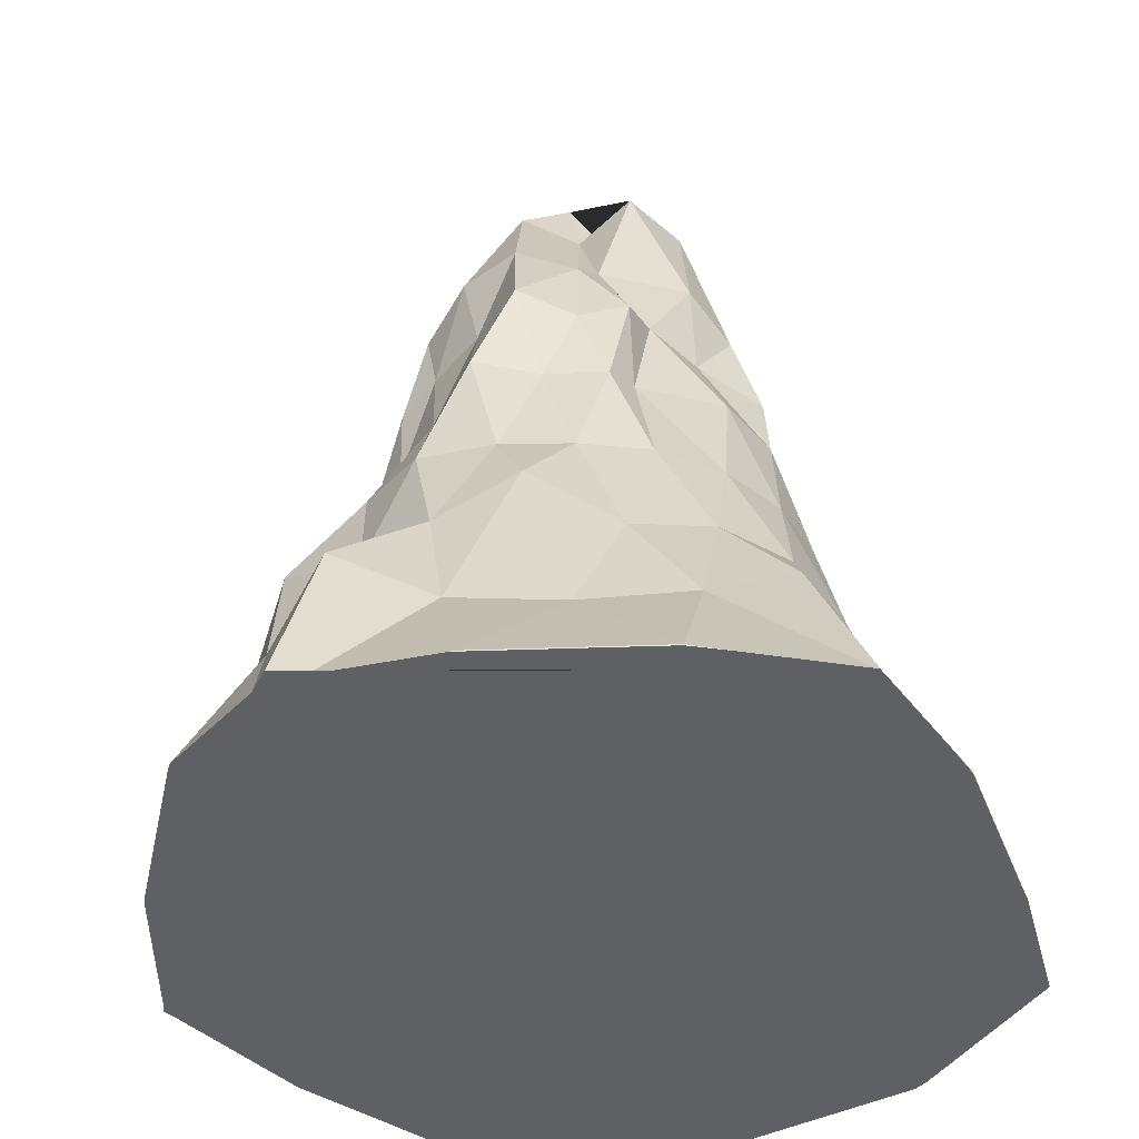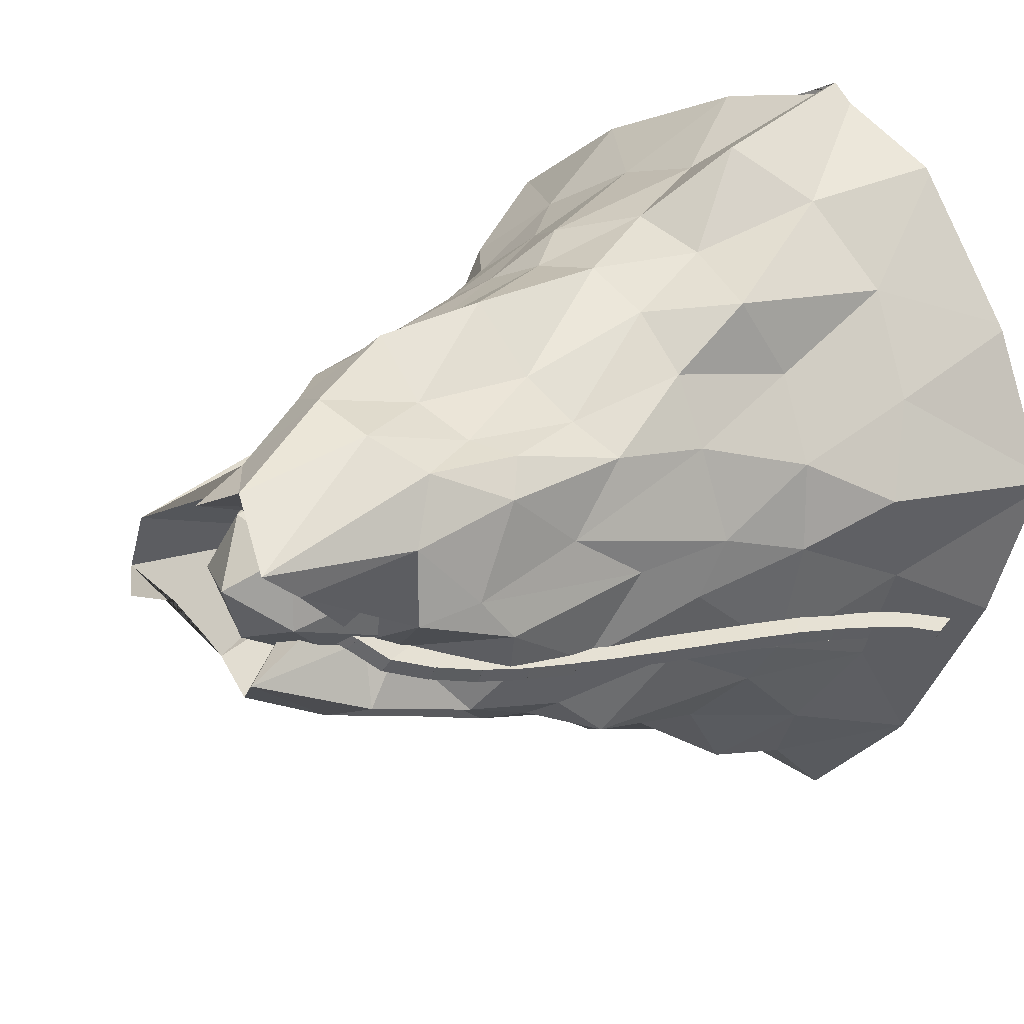
<metadata>
{"format":"obj","ext":"obj","renderer":"f3d","projection":"perspective","resolution":1024,"background":"white","views":[{"elev":-42.1,"azim":20.4,"up":"+Y"},{"elev":17.5,"azim":-138.6,"up":"+Z"}]}
</metadata>
<code>
o Cube.001_Cube.003
v 0.03103 -0.3613 0.02576
v 0.2291 -0.02164 0.1697
v -0.04463 -0.02164 0.2586
v -0.2138 -0.02164 0.02576
v -0.04463 -0.02164 -0.2071
v 0.2291 -0.02164 -0.1181
v 0.1067 0.528 0.2586
v -0.167 0.528 0.1697
v -0.167 0.528 -0.1181
v 0.1067 0.528 -0.2071
v 0.2759 0.528 0.02576
v 0.03103 0.8677 0.02576
v -0.01344 -0.2695 0.1626
v 0.1475 -0.2695 0.1104
v 0.103 -0.06989 0.2472
v 0.2639 -0.06989 0.02576
v 0.1475 -0.2695 -0.05882
v -0.1129 -0.2695 0.02576
v -0.1573 -0.06989 0.1626
v -0.01344 -0.2695 -0.1111
v -0.1573 -0.06989 -0.1111
v 0.103 -0.06989 -0.1957
v 0.2914 0.2532 0.1104
v 0.2914 0.2532 -0.05882
v 0.03103 0.2532 0.2995
v 0.1919 0.2532 0.2472
v -0.2293 0.2532 0.1104
v -0.1299 0.2532 0.2472
v -0.1299 0.2532 -0.1957
v -0.2293 0.2532 -0.05882
v 0.1919 0.2532 -0.1957
v 0.03103 0.2532 -0.248
v 0.2194 0.5762 0.1626
v -0.04093 0.5762 0.2472
v -0.2018 0.5762 0.02576
v -0.04093 0.5762 -0.1957
v 0.2194 0.5762 -0.1111
v 0.0755 0.7759 0.1626
v 0.1749 0.7759 0.02576
v -0.08539 0.7759 0.1104
v -0.08539 0.7759 -0.05882
v 0.0755 0.7759 -0.1111
v -0.1317 0.6348 -0.1044
v -0.1028 0.6407 -0.132
v -0.1321 0.6337 -0.104
v -0.1031 0.6397 -0.1317
v -0.1686 0.5075 -0.1413
v -0.1823 0.5882 -0.151
v -0.1509 0.5514 -0.1778
v -0.1576 0.5906 -0.1824
v -0.1686 0.5075 -0.1413
v -0.1825 0.5873 -0.1504
v -0.1513 0.552 -0.1775
v -0.1577 0.5896 -0.182
v -0.2094 0.4289 -0.1679
v -0.2289 0.5 -0.1818
v -0.1974 0.4633 -0.2085
v -0.2069 0.4978 -0.2152
v -0.2094 0.4289 -0.1679
v -0.229 0.4993 -0.1811
v -0.1978 0.4639 -0.2082
v -0.2069 0.497 -0.2147
v -0.249 0.3368 -0.1893
v -0.2724 0.3988 -0.2055
v -0.241 0.3621 -0.2322
v -0.2524 0.3922 -0.24
v -0.249 0.3368 -0.1893
v -0.2725 0.3982 -0.2048
v -0.2414 0.3627 -0.2319
v -0.2523 0.3916 -0.2394
v -0.2868 0.2326 -0.2054
v -0.3125 0.2884 -0.2226
v -0.2811 0.2516 -0.2493
v -0.2936 0.2787 -0.2576
v -0.2868 0.2326 -0.2054
v -0.3125 0.2879 -0.2219
v -0.2815 0.2522 -0.249
v -0.2935 0.2782 -0.257
v -0.3227 0.1208 -0.2171
v -0.3495 0.1733 -0.2346
v -0.3181 0.1364 -0.2613
v -0.3312 0.1619 -0.2698
v -0.3227 0.1208 -0.2171
v -0.3495 0.1728 -0.2339
v -0.3185 0.1369 -0.2611
v -0.3311 0.1614 -0.2692
v -0.358 0.006996 -0.2273
v -0.3855 0.05723 -0.245
v -0.3542 0.02016 -0.2718
v -0.3676 0.04459 -0.2804
v -0.358 0.006996 -0.2273
v -0.3855 0.05683 -0.2443
v -0.3546 0.02072 -0.2715
v -0.3675 0.04415 -0.2798
v -0.3928 -0.1086 -0.2364
v -0.4207 -0.05953 -0.2542
v -0.3894 -0.09679 -0.2809
v -0.403 -0.07293 -0.2896
v -0.3928 -0.1086 -0.2364
v -0.4206 -0.0599 -0.2535
v -0.3898 -0.09622 -0.2807
v -0.4029 -0.07334 -0.2889
v -0.4275 -0.2251 -0.2447
v -0.4553 -0.1758 -0.2625
v -0.4241 -0.2133 -0.2892
v -0.4376 -0.1893 -0.2978
v -0.4275 -0.2251 -0.2447
v -0.4553 -0.1762 -0.2617
v -0.4245 -0.2127 -0.289
v -0.4375 -0.1897 -0.2972
v -0.4627 -0.341 -0.2534
v -0.4902 -0.2906 -0.2711
v -0.459 -0.3284 -0.2979
v -0.4724 -0.3039 -0.3065
v -0.4627 -0.341 -0.2534
v -0.4901 -0.291 -0.2704
v -0.4595 -0.3278 -0.2976
v -0.4723 -0.3043 -0.3058
v -0.4984 -0.4561 -0.2626
v -0.5253 -0.4038 -0.2802
v -0.4943 -0.442 -0.307
v -0.5074 -0.4165 -0.3155
v -0.4984 -0.4561 -0.2626
v -0.5253 -0.4042 -0.2794
v -0.4947 -0.4414 -0.3067
v -0.5073 -0.417 -0.3149
v -0.5361 -0.5674 -0.2744
v -0.5618 -0.5115 -0.2916
v -0.5309 -0.5501 -0.3185
v -0.5434 -0.5229 -0.3268
v -0.5361 -0.5674 -0.2744
v -0.5617 -0.512 -0.2909
v -0.5313 -0.5495 -0.3182
v -0.5433 -0.5234 -0.3262
v -0.5756 -0.674 -0.289
v -0.5994 -0.6129 -0.3055
v -0.5687 -0.6522 -0.3324
v -0.5803 -0.6225 -0.3404
v -0.5756 -0.674 -0.289
v -0.5994 -0.6135 -0.3048
v -0.5691 -0.6516 -0.3322
v -0.5802 -0.6231 -0.3398
v -0.617 -0.7753 -0.3066
v -0.638 -0.7078 -0.3218
v -0.6076 -0.7478 -0.3489
v -0.6179 -0.715 -0.3562
v -0.617 -0.7753 -0.3066
v -0.638 -0.7085 -0.3211
v -0.608 -0.7471 -0.3486
v -0.6178 -0.7157 -0.3556
v -0.6622 -0.8608 -0.3314
v -0.6785 -0.7847 -0.344
v -0.6486 -0.8255 -0.3714
v -0.6566 -0.7885 -0.3775
v -0.08843 0.6531 -0.1185
v -0.1227 0.6426 -0.096
v -0.1009 0.6074 -0.1315
v -0.1013 0.6074 -0.1311
v -0.1048 0.5947 -0.1347
v -0.1309 0.6142 -0.1038
v -0.1305 0.6141 -0.1041
v -0.1531 0.5333 -0.1267
v -0.1445 0.5366 -0.132
v -0.1544 0.5208 -0.1282
f 1 13 14
f 2 16 14
f 1 18 13
f 1 20 18
f 1 17 20
f 2 23 16
f 3 25 15
f 4 27 19
f 5 29 21
f 6 31 22
f 2 26 23
f 3 28 25
f 4 30 27
f 5 32 29
f 6 24 31
f 7 38 33
f 8 40 34
f 9 41 35
f 10 42 36
f 11 39 37
f 39 12 42
f 39 42 37
f 37 42 10
f 42 12 41
f 42 41 36
f 36 41 9 156 155 157
f 41 12 40
f 41 40 35
f 35 40 8
f 40 12 38
f 40 38 34
f 34 38 7
f 38 12 39
f 38 39 33
f 33 39 11
f 24 11 37
f 24 37 31
f 31 37 10
f 32 10 36
f 32 36 29
f 29 36 163 164 162 9
f 30 9 35
f 30 35 27
f 27 35 8
f 28 8 34
f 28 34 25
f 25 34 7
f 26 7 33
f 26 33 23
f 23 33 11
f 31 10 32
f 31 32 22
f 22 32 5
f 29 9 30
f 29 30 21
f 21 30 4
f 27 8 28
f 27 28 19
f 19 28 3
f 25 7 26
f 25 26 15
f 15 26 2
f 23 11 24
f 23 24 16
f 16 24 6
f 17 6 22
f 17 22 20
f 20 22 5
f 20 5 21
f 20 21 18
f 18 21 4
f 18 4 19
f 18 19 13
f 13 19 3
f 16 6 17
f 16 17 14
f 14 17 1
f 13 3 15
f 13 15 14
f 14 15 2
f 44 155 156 43
f 49 50 48 47
f 47 48 45 160 162 164
f 50 46 45 48
f 51 52 54 53
f 53 54 58 57
f 57 58 56 55
f 55 56 52 51
f 53 57 55 51
f 58 54 52 56
f 59 60 62 61
f 61 62 66 65
f 65 66 64 63
f 63 64 60 59
f 61 65 63 59
f 66 62 60 64
f 67 68 70 69
f 69 70 74 73
f 73 74 72 71
f 71 72 68 67
f 69 73 71 67
f 74 70 68 72
f 75 76 78 77
f 77 78 82 81
f 81 82 80 79
f 79 80 76 75
f 77 81 79 75
f 82 78 76 80
f 83 84 86 85
f 85 86 90 89
f 89 90 88 87
f 87 88 84 83
f 85 89 87 83
f 90 86 84 88
f 91 92 94 93
f 93 94 98 97
f 97 98 96 95
f 95 96 92 91
f 93 97 95 91
f 98 94 92 96
f 99 100 102 101
f 101 102 106 105
f 105 106 104 103
f 103 104 100 99
f 101 105 103 99
f 106 102 100 104
f 107 108 110 109
f 109 110 114 113
f 113 114 112 111
f 111 112 108 107
f 109 113 111 107
f 114 110 108 112
f 115 116 118 117
f 117 118 122 121
f 121 122 120 119
f 119 120 116 115
f 117 121 119 115
f 122 118 116 120
f 123 124 126 125
f 125 126 130 129
f 129 130 128 127
f 127 128 124 123
f 125 129 127 123
f 130 126 124 128
f 131 132 134 133
f 133 134 138 137
f 137 138 136 135
f 135 136 132 131
f 133 137 135 131
f 138 134 132 136
f 139 140 142 141
f 141 142 146 145
f 145 146 144 143
f 143 144 140 139
f 141 145 143 139
f 146 142 140 144
f 147 148 150 149
f 149 150 154 153
f 153 154 152 151
f 151 152 148 147
f 149 153 151 147
f 154 150 148 152
f 157 161 156 9 162 160 158 159 163 36
f 156 161 43
f 157 155 44
f 161 157 44 43
f 159 158 46 50 49
f 158 160 45 46
f 164 163 159 49 47
o Icosphere_Icosphere.004
v 0.03103 -0.3613 0.02576
v 0.2291 -0.02164 0.1697
v -0.04463 -0.02164 0.2586
v -0.2138 -0.02164 0.02576
v -0.04463 -0.02164 -0.2071
v 0.2291 -0.02164 -0.1181
v 0.1067 0.528 0.2586
v -0.167 0.528 0.1697
v -0.167 0.528 -0.1181
v 0.1067 0.528 -0.2071
v 0.2759 0.528 0.02576
v 0.03103 0.8677 0.02576
v -0.01344 -0.2695 0.1626
v 0.1475 -0.2695 0.1104
v 0.103 -0.06989 0.2472
v 0.2639 -0.06989 0.02576
v 0.1475 -0.2695 -0.05882
v -0.1129 -0.2695 0.02576
v -0.1573 -0.06989 0.1626
v -0.01344 -0.2695 -0.1111
v -0.1573 -0.06989 -0.1111
v 0.103 -0.06989 -0.1957
v 0.2914 0.2532 0.1104
v 0.2914 0.2532 -0.05882
v 0.03103 0.2532 0.2995
v 0.1919 0.2532 0.2472
v -0.2293 0.2532 0.1104
v -0.1299 0.2532 0.2472
v -0.1299 0.2532 -0.1957
v -0.2293 0.2532 -0.05882
v 0.1919 0.2532 -0.1957
v 0.03103 0.2532 -0.248
v 0.2194 0.5762 0.1626
v -0.04093 0.5762 0.2472
v -0.2018 0.5762 0.02576
v -0.04093 0.5762 -0.1957
v 0.2194 0.5762 -0.1111
v 0.0755 0.7759 0.1626
v 0.1749 0.7759 0.02576
v -0.08539 0.7759 0.1104
v -0.08539 0.7759 -0.05882
v 0.0755 0.7759 -0.1111
f 165 178 177
f 166 178 180
f 165 177 182
f 165 182 184
f 165 184 181
f 166 180 187
f 167 179 189
f 168 183 191
f 169 185 193
f 170 186 195
f 166 187 190
f 167 189 192
f 168 191 194
f 169 193 196
f 170 195 188
f 171 197 202
f 172 198 204
f 173 199 205
f 174 200 206
f 175 201 203
f 203 206 176
f 203 201 206
f 201 174 206
f 206 205 176
f 206 200 205
f 200 173 205
f 205 204 176
f 205 199 204
f 199 172 204
f 204 202 176
f 204 198 202
f 198 171 202
f 202 203 176
f 202 197 203
f 197 175 203
f 188 201 175
f 188 195 201
f 195 174 201
f 196 200 174
f 196 193 200
f 193 173 200
f 194 199 173
f 194 191 199
f 191 172 199
f 192 198 172
f 192 189 198
f 189 171 198
f 190 197 171
f 190 187 197
f 187 175 197
f 195 196 174
f 195 186 196
f 186 169 196
f 193 194 173
f 193 185 194
f 185 168 194
f 191 192 172
f 191 183 192
f 183 167 192
f 189 190 171
f 189 179 190
f 179 166 190
f 187 188 175
f 187 180 188
f 180 170 188
f 181 186 170
f 181 184 186
f 184 169 186
f 184 185 169
f 184 182 185
f 182 168 185
f 182 183 168
f 182 177 183
f 177 167 183
f 180 181 170
f 180 178 181
f 178 165 181
f 177 179 167
f 177 178 179
f 178 166 179
o Volcano_Icosphere.002
v 0.6031 -0.565 0.4414
v -0.1875 -0.565 0.7931
v -0.6761 -0.565 0.03161
v -0.1875 -0.565 -0.7298
v 0.6031 -0.565 -0.3899
v 0.1571 0.3156 0.4138
v -0.2991 0.3156 0.2619
v -0.2768 0.3156 -0.24
v 0.1571 0.3156 -0.4078
v 0.4391 0.3156 0.02576
v 0.03103 0.2869 0.02576
v 0.4516 -0.6627 0.5647
v 0.2388 -0.7043 0.6654
v 0.007597 -0.6627 0.709
v 0.6736 -0.6627 -0.2076
v 0.7035 -0.7043 0.02576
v 0.6736 -0.6627 0.2592
v 0.5855 -0.7434 -0.4537
v -0.3516 -0.6627 0.673
v -0.513 -0.7043 0.4792
v -0.626 -0.6627 0.2454
v -0.2455 -0.7434 -0.7572
v -0.626 -0.6627 -0.1822
v -0.513 -0.7043 -0.416
v -0.3516 -0.6627 -0.6098
v 0.007597 -0.6627 -0.742
v 0.2388 -0.7043 -0.6926
v 0.4516 -0.6627 -0.5132
v 0.4675 0.1148 0.09311
v 0.503 -0.1424 0.1791
v 0.5503 -0.3954 0.2929
v 0.5503 -0.3954 -0.2414
v 0.503 -0.1424 -0.1276
v 0.3945 0.1148 -0.04158
v 0.1018 0.1148 0.4616
v 0.04015 -0.1424 0.5479
v -0.05349 -0.3954 0.6386
v 0.4456 -0.3954 0.437
v 0.3227 -0.1424 0.4273
v 0.2299 0.1148 0.42
v -0.3799 0.07387 0.219
v -0.4409 -0.1424 0.2052
v -0.5461 -0.3954 0.1324
v -0.2229 -0.3954 0.5763
v -0.2607 -0.1424 0.4862
v -0.2825 0.1148 0.2908
v -0.246 0.1148 -0.3722
v -0.2607 -0.01949 -0.4746
v -0.232 -0.3954 -0.5587
v -0.5461 -0.3954 -0.06923
v -0.4409 -0.1424 -0.142
v -0.3251 0.1148 -0.2488
v 0.2299 0.1148 -0.3685
v 0.3227 -0.1424 -0.3757
v 0.4456 -0.3954 -0.3855
v -0.06261 -0.3954 -0.621
v 0.03103 -0.1424 -0.5469
v 0.1018 0.1148 -0.4619
v 0.3281 0.372 0.1347
v 0.2629 0.396 0.2539
v 0.2518 0.372 0.3527
v 0.04455 0.372 0.478
v -0.0889 0.396 0.3565
v -0.2117 0.372 0.2908
v -0.3398 0.372 0.1841
v -0.3185 0.4535 -0.02708
v -0.3398 0.372 -0.1209
v -0.2117 0.372 -0.3205
v -0.0889 0.396 -0.2992
v -0.009165 0.372 -0.3894
v 0.2355 0.453 -0.2344
v 0.345 0.396 -0.2023
v 0.3372 0.372 -0.08321
v 0.06643 0.8977 0.2116
v 0.1051 0.7288 0.2539
v 0.1372 0.531 0.3527
v 0.3748 0.531 0.02576
v 0.2709 0.9033 0.0392
v 0.1456 0.3023 0.02576
v -0.06167 0.3152 0.09311
v -0.163 0.9336 0.1182
v -0.2471 0.531 0.2604
v -0.06167 0.6225 -0.04465
v -0.1032 0.5854 -0.128
v -0.1471 0.531 -0.1455
v 0.06643 0.6225 -0.08321
v 0.03508 0.81 -0.2267
v 0.1372 0.531 -0.3385
v 0.1435 0.7736 -0.1705
v 0.3222 0.5987 -0.09416
v 0.2351 0.5987 -0.2141
v -0.04114 0.8587 -0.1679
v 0.006946 0.5987 -0.3239
v -0.134 0.5987 -0.272
v -0.173 0.8386 0.05243
v -0.275 0.5987 -0.05231
v -0.275 0.5987 0.1155
v -0.03202 0.8671 0.2513
v -0.134 0.5987 0.3352
v 0.006946 0.5987 0.3871
v 0.1961 0.9341 0.1674
v 0.1529 0.5987 0.2656
v 0.3222 0.5987 0.1457
v 0.3512 0.1407 -0.1683
v 0.4325 -0.1424 -0.2659
v 0.3371 0.1407 -0.2882
v -0.03202 0.1407 -0.4597
v -0.1223 -0.1424 -0.5028
v -0.173 0.1407 -0.4078
v -0.4011 0.01779 -0.05231
v -0.4835 -0.1833 -0.009718
v -0.3625 0.1981 0.05684
v -0.173 0.1407 0.378
v -0.1223 -0.1424 0.566
v -0.03202 0.1407 0.5229
v 0.255 0.1407 0.3397
v 0.4325 -0.1424 0.3175
v 0.4151 0.1407 0.2198
v 0.1844 -0.1424 -0.4845
v 0.3008 -0.4296 -0.4144
v 0.1144 -0.4296 -0.7009
v -0.3705 -0.1424 -0.2987
v -0.3737 -0.4296 -0.4385
v -0.4538 -0.4329 -0.3413
v -0.3705 -0.1424 0.3619
v -0.4524 -0.4296 0.3221
v -0.4193 -0.3067 0.5017
v 0.1844 -0.1424 0.4977
v 0.1144 -0.2862 0.5995
v 0.3008 -0.4296 0.539
v 0.5273 -0.1424 0.02576
v 0.6025 -0.4296 0.1238
v 0.6025 -0.4296 -0.07225
v 0.4607 -0.9196 -0.7588
v 0.09372 -0.9196 -0.8295
v -0.5001 -0.9196 -0.6753
v 0.8277 -0.9196 -0.1672
v 0.8277 -0.9196 0.2187
v 0.09372 -0.9196 0.8431
v 0.4607 -0.9196 0.7238
v 0.2124 0.8385 -0.04511
v 0.1579 0.8061 -0.1181
v 0.239 0.9359 -0.01323
v 0.1663 0.6826 0.0995
v 0.1468 0.7669 0.1895
v 0.1428 0.7322 0.1998
v 0.04873 0.4232 0.1375
v 0.1018 0.7423 0.1672
v -0.1381 0.6608 -0.01335
v -0.1922 0.6157 0.0261
v -0.501 -0.9219 -0.6731
v -0.5248 -0.9219 -0.6369
v -0.4829 -0.9219 -0.692
v 0.4859 -0.9219 -0.7412
v 0.4585 -0.9219 -0.758
v 0.09563 -0.9219 -0.8279
v 0.07118 -0.9219 -0.8358
v -0.2437 -0.9219 -0.8998
v 0.7482 -0.9219 0.552
v 0.7525 -0.9219 0.5499
v 0.7531 -0.9219 0.5452
v 0.8272 -0.9219 0.2165
v 0.8225 -0.9219 0.2407
v 0.8272 -0.9219 -0.165
v 0.8283 -0.9219 -0.1892
v 0.8077 -0.9219 0.31
v 0.7996 -0.9219 -0.4899
v -0.8509 -0.9219 0.03161
v -0.8418 -0.9219 0.05136
v -0.8418 -0.9219 0.01185
v -0.7203 -0.9219 -0.3127
v -0.7203 -0.9219 0.3759
v -0.7104 -0.9219 0.3924
v -0.7104 -0.9219 -0.3291
v -0.5011 -0.9219 0.7185
v 0.08706 -0.9219 0.8451
v -0.1646 -0.9219 0.8736
v -0.2251 -0.9219 0.9077
v -0.2705 -0.9219 0.863
v 0.5413 -0.9219 0.6767
v 0.4585 -0.9219 0.724
v 0.09563 -0.9219 0.842
v 0.48 -0.9219 0.712
v 0.08904 -0.9219 0.8444
v -0.4903 -0.9219 0.7342
f 207 223 237
f 208 220 243
f 209 227 249
f 210 231 255
f 211 234 261
f 207 237 244
f 208 243 250
f 209 249 256
f 210 255 262
f 211 261 238
f 212 267 282
f 213 270 288
f 214 273 291
f 215 276 294
f 216 279 283
f 285 292 217
f 284 349 347 348 295 285
f 283 296 284
f 285 295 292
f 295 293 292
f 284 296 295 348 347 349
f 296 297 295
f 295 297 293
f 297 294 293
f 283 279 296
f 279 278 296
f 296 278 297
f 278 277 297
f 297 277 294
f 277 215 294
f 292 289 217
f 293 298 292
f 294 299 293
f 292 298 289
f 298 290 289
f 293 299 298
f 299 300 298
f 298 300 290
f 300 291 290
f 294 276 299
f 276 275 299
f 299 275 300
f 275 274 300
f 300 274 291
f 274 214 291
f 289 286 217
f 290 355 301 289
f 291 302 290
f 289 301 286
f 301 287 286
f 290 302 356 301 355
f 302 303 301 356
f 301 303 287
f 303 288 287
f 291 273 302
f 273 272 302
f 302 272 303
f 272 271 303
f 303 271 288
f 271 213 288
f 286 280 353 217
f 287 304 286
f 288 305 287
f 286 304 280
f 304 281 280
f 287 305 304
f 305 306 304
f 304 306 281
f 306 282 281
f 288 270 305
f 270 269 305
f 305 269 306
f 269 268 306
f 306 268 282
f 268 212 282
f 280 354 285 217 353
f 281 352 307 351 280
f 282 308 281
f 280 351 307 350 285 354
f 307 284 285 350
f 281 308 307 352
f 308 309 307
f 307 309 284
f 309 283 284
f 282 267 308
f 267 266 308
f 308 266 309
f 266 265 309
f 309 265 283
f 265 216 283
f 240 279 216
f 239 310 240
f 238 311 239
f 240 310 279
f 310 278 279
f 239 311 310
f 311 312 310
f 310 312 278
f 312 277 278
f 238 261 311
f 261 260 311
f 311 260 312
f 260 259 312
f 312 259 277
f 259 215 277
f 264 276 215
f 263 313 264
f 262 314 263
f 264 313 276
f 313 275 276
f 263 314 313
f 314 315 313
f 313 315 275
f 315 274 275
f 262 255 314
f 255 254 314
f 314 254 315
f 254 253 315
f 315 253 274
f 253 214 274
f 258 273 214
f 257 316 258
f 256 317 257
f 258 316 273
f 316 272 273
f 257 317 316
f 317 318 316
f 316 318 272
f 318 271 272
f 256 249 317
f 249 248 317
f 317 248 318
f 248 247 318
f 318 247 271
f 247 213 271
f 252 270 213
f 251 319 252
f 250 320 251
f 252 319 270
f 319 269 270
f 251 320 319
f 320 321 319
f 319 321 269
f 321 268 269
f 250 243 320
f 243 242 320
f 320 242 321
f 242 241 321
f 321 241 268
f 241 212 268
f 246 267 212
f 245 322 246
f 244 323 245
f 246 322 267
f 322 266 267
f 245 323 322
f 323 324 322
f 322 324 266
f 324 265 266
f 244 237 323
f 237 236 323
f 323 236 324
f 236 235 324
f 324 235 265
f 235 216 265
f 259 264 215
f 260 325 259
f 261 326 260
f 259 325 264
f 325 263 264
f 260 326 325
f 326 327 325
f 325 327 263
f 327 262 263
f 261 234 326
f 234 233 326
f 326 233 327
f 233 232 327
f 327 232 262
f 232 210 262
f 253 258 214
f 254 328 253
f 255 329 254
f 253 328 258
f 328 257 258
f 254 329 328
f 329 330 328
f 328 330 257
f 330 256 257
f 255 231 329
f 231 230 329
f 329 230 330
f 230 229 330
f 330 229 256
f 229 209 256
f 247 252 213
f 248 331 247
f 249 332 248
f 247 331 252
f 331 251 252
f 248 332 331
f 332 333 331
f 331 333 251
f 333 250 251
f 249 227 332
f 227 226 332
f 332 226 333
f 226 225 333
f 333 225 250
f 225 208 250
f 241 246 212
f 242 334 241
f 243 335 242
f 241 334 246
f 334 245 246
f 242 335 334
f 335 336 334
f 334 336 245
f 336 244 245
f 243 220 335
f 220 219 335
f 335 219 336
f 219 218 336
f 336 218 244
f 218 207 244
f 235 240 216
f 236 337 235
f 237 338 236
f 235 337 240
f 337 239 240
f 236 338 337
f 338 339 337
f 337 339 239
f 339 238 239
f 237 223 338
f 223 222 338
f 338 222 339
f 222 221 339
f 339 221 238
f 221 211 238
f 224 234 211
f 224 340 234
f 340 233 234
f 340 341 233
f 341 232 233
f 341 228 232
f 228 210 232
f 228 231 210
f 228 342 231
f 342 230 231
f 221 224 211
f 222 343 221
f 223 344 222
f 221 343 224
f 222 344 343
f 345 219 220
f 345 346 219
f 346 218 219
f 365 386 389 387 388 390 382 383 384 385 391 381 379 378 375 374 376 377 380 358 357 359 364 363 362 361 360 373 371 370 368 369 372 367 366
f 223 207 366 367
f 360 340 224 373
f 360 361 340
f 341 340 361 362
f 362 363 341
f 364 228 341 363
f 359 342 228 364
f 359 357 342
f 358 342 357
f 380 230 342 358
f 229 230 380 377
f 229 377 376
f 209 229 376 374
f 209 374 375 227
f 378 227 375
f 227 378 379 226
f 381 226 379
f 391 225 226 381
f 385 225 391
f 384 208 225 385
f 373 224 343 371
f 370 343 344 368
f 371 343 370
f 372 344 223 367
f 372 369 344
f 368 344 369
f 208 384 383 220
f 382 390 345
f 220 383 382 345
f 388 345 390
f 387 346 345 388
f 346 387 389
f 346 389 386
f 365 218 346 386
f 365 366 207 218

</code>
